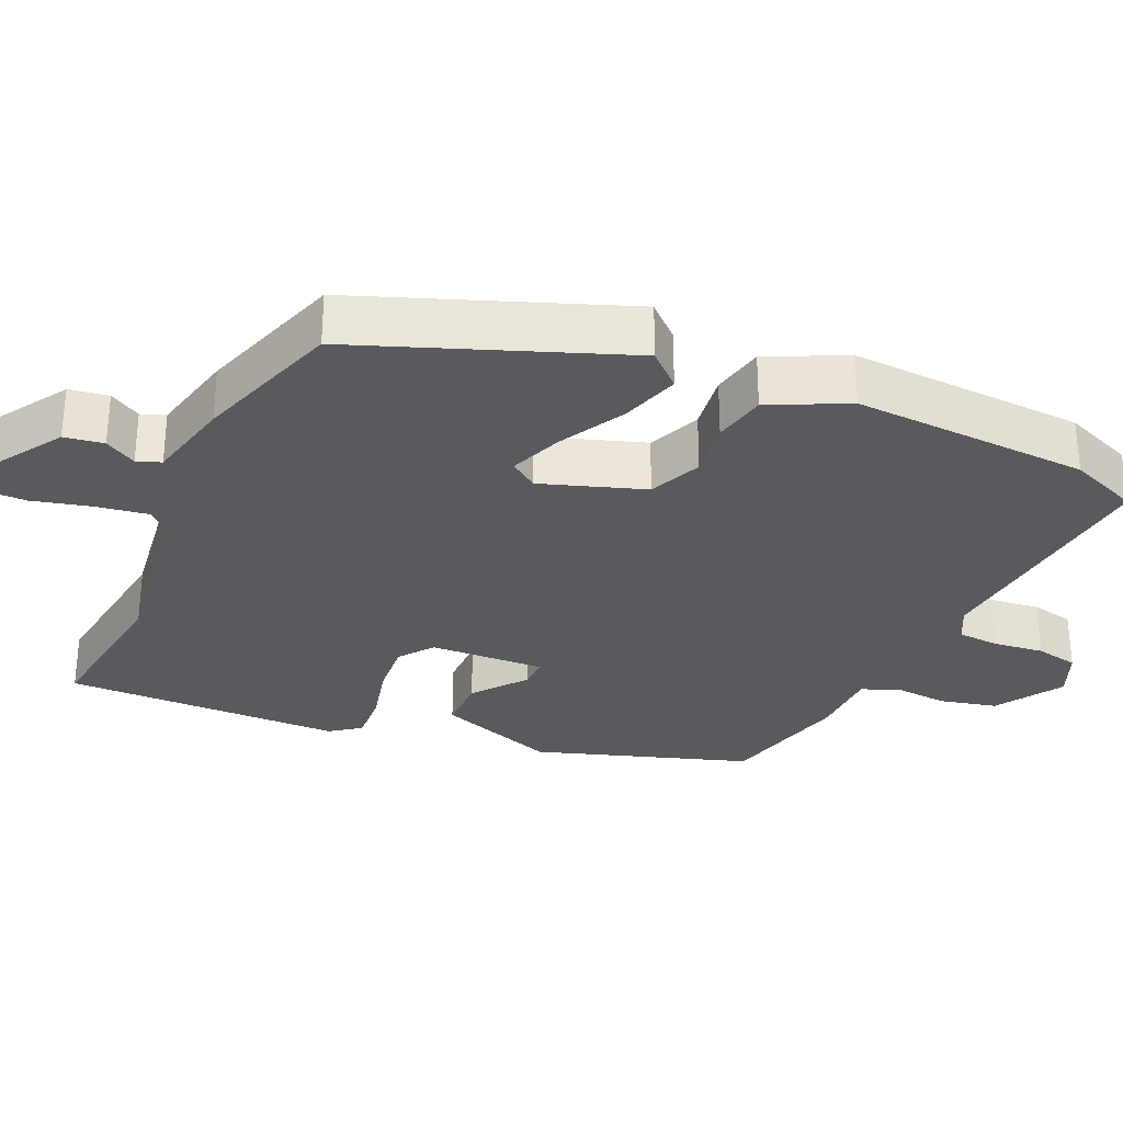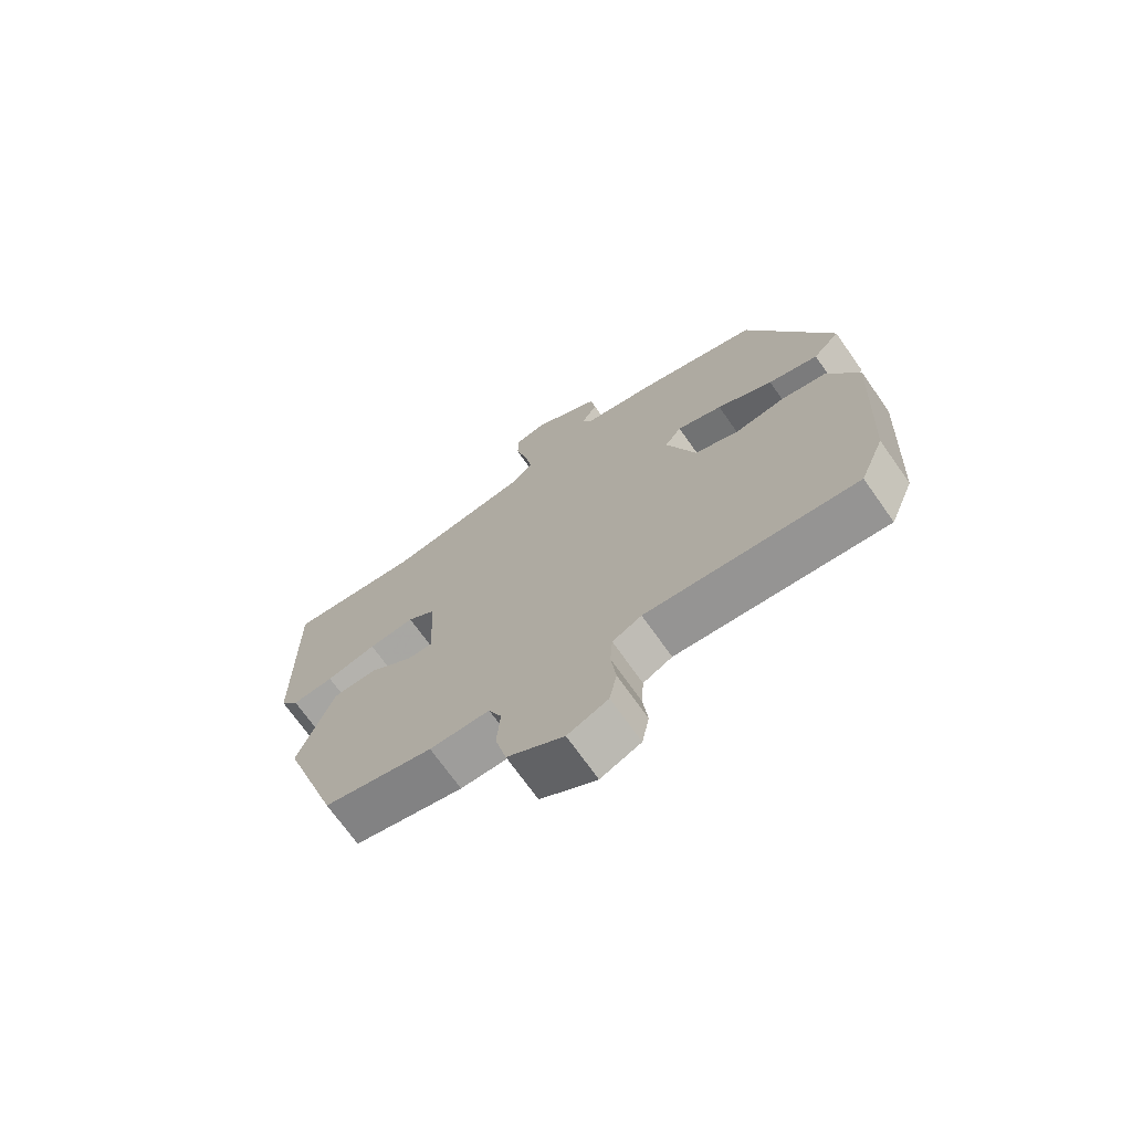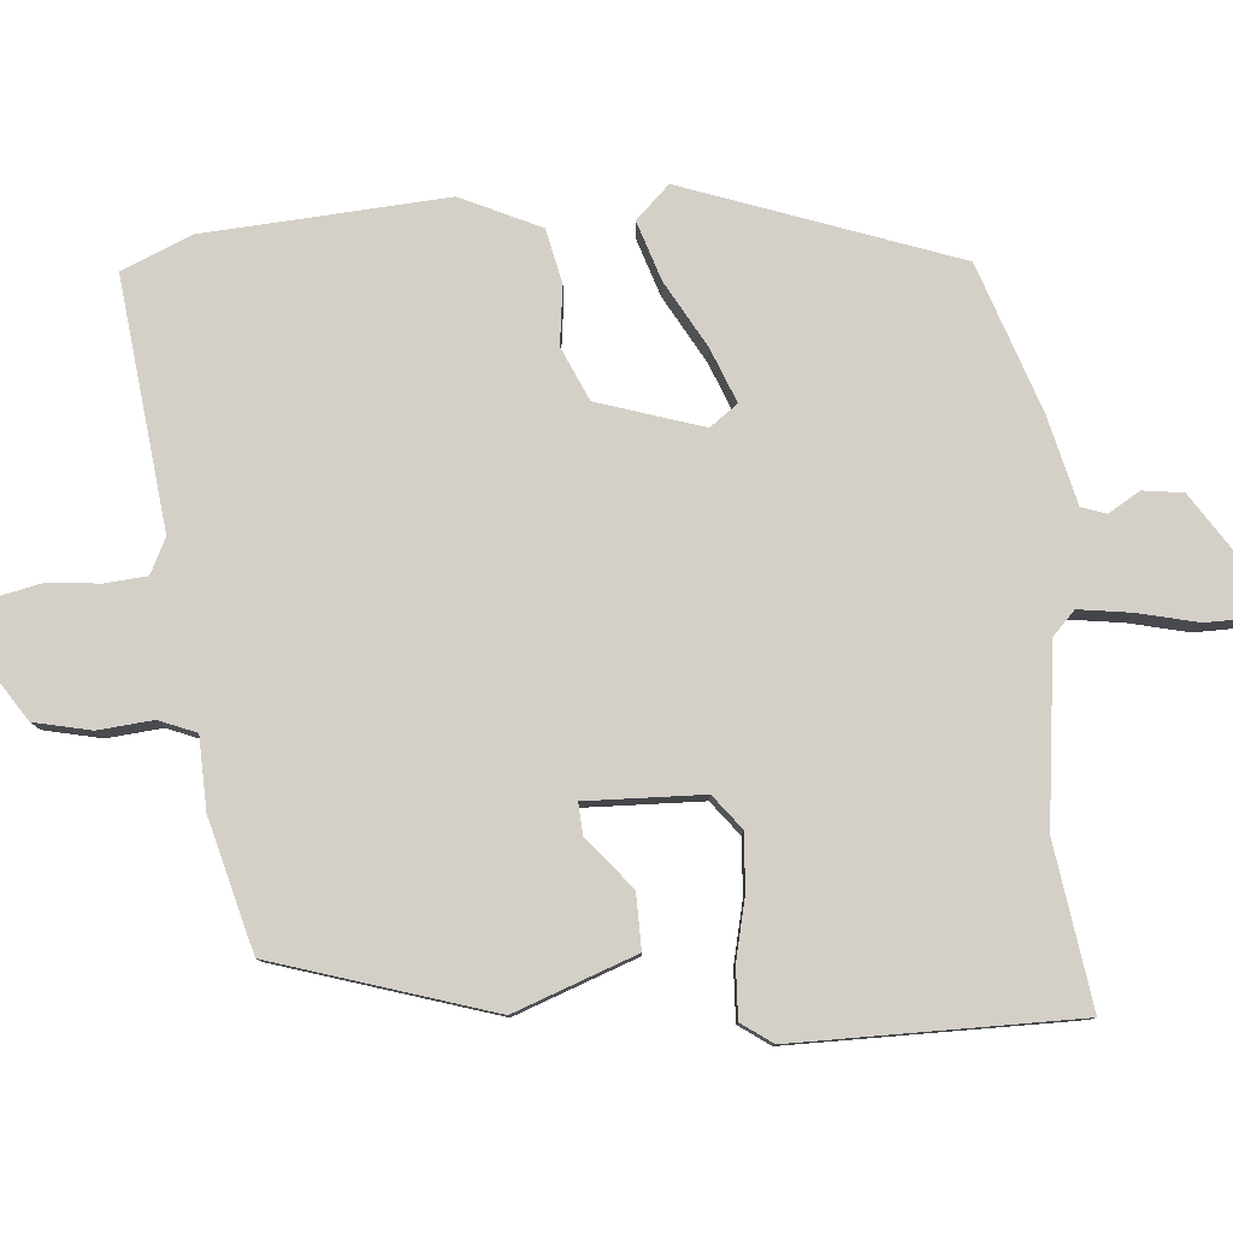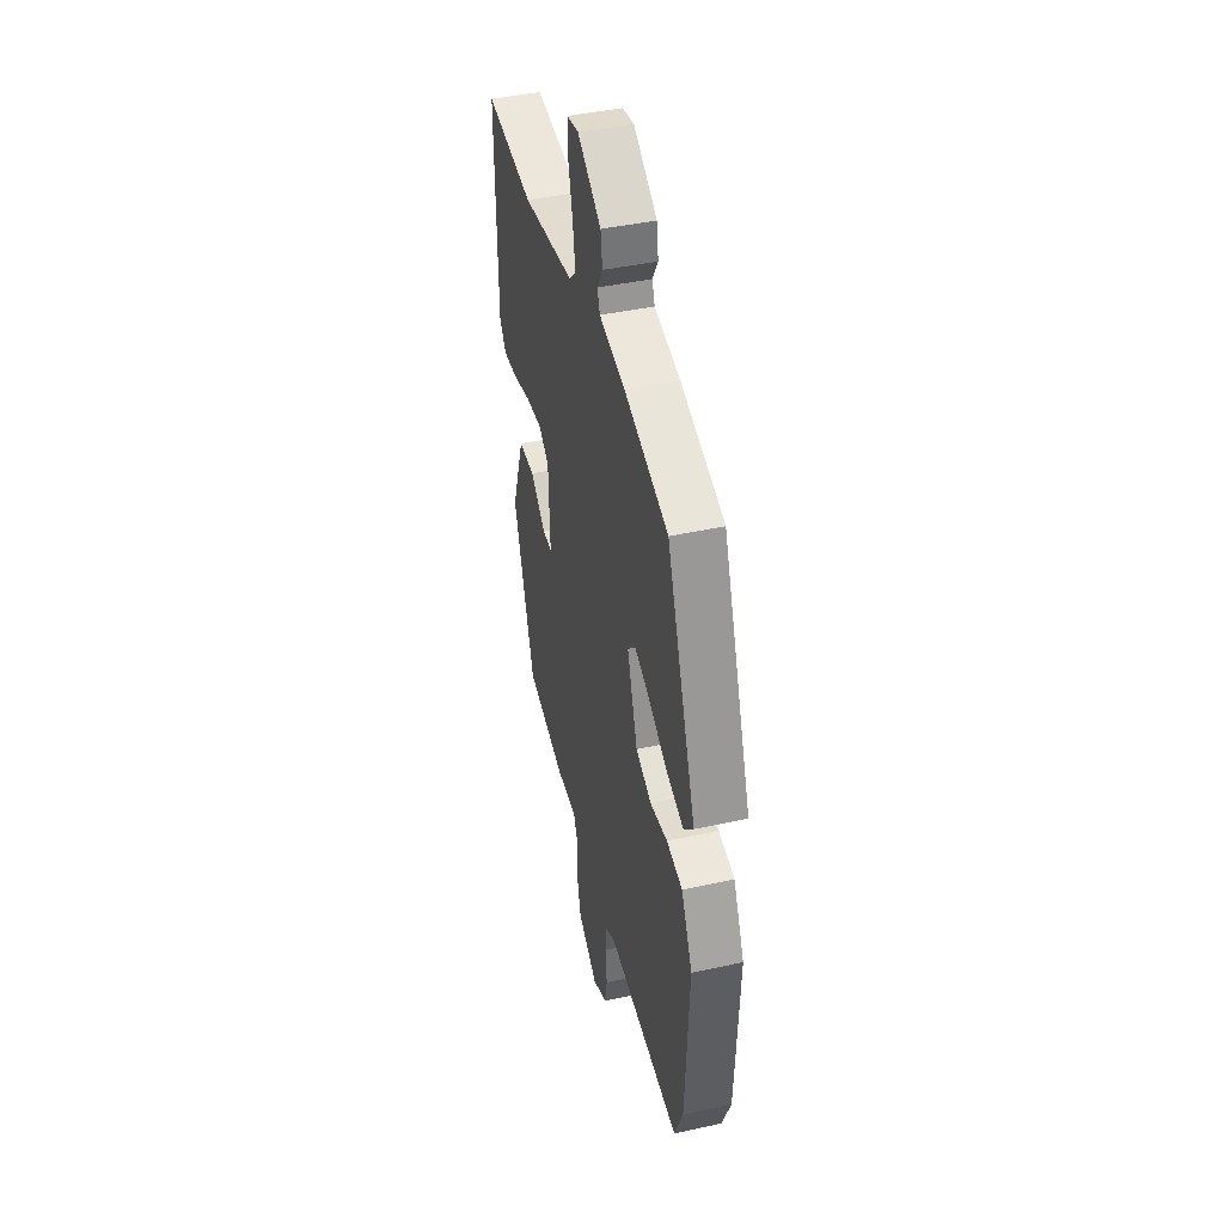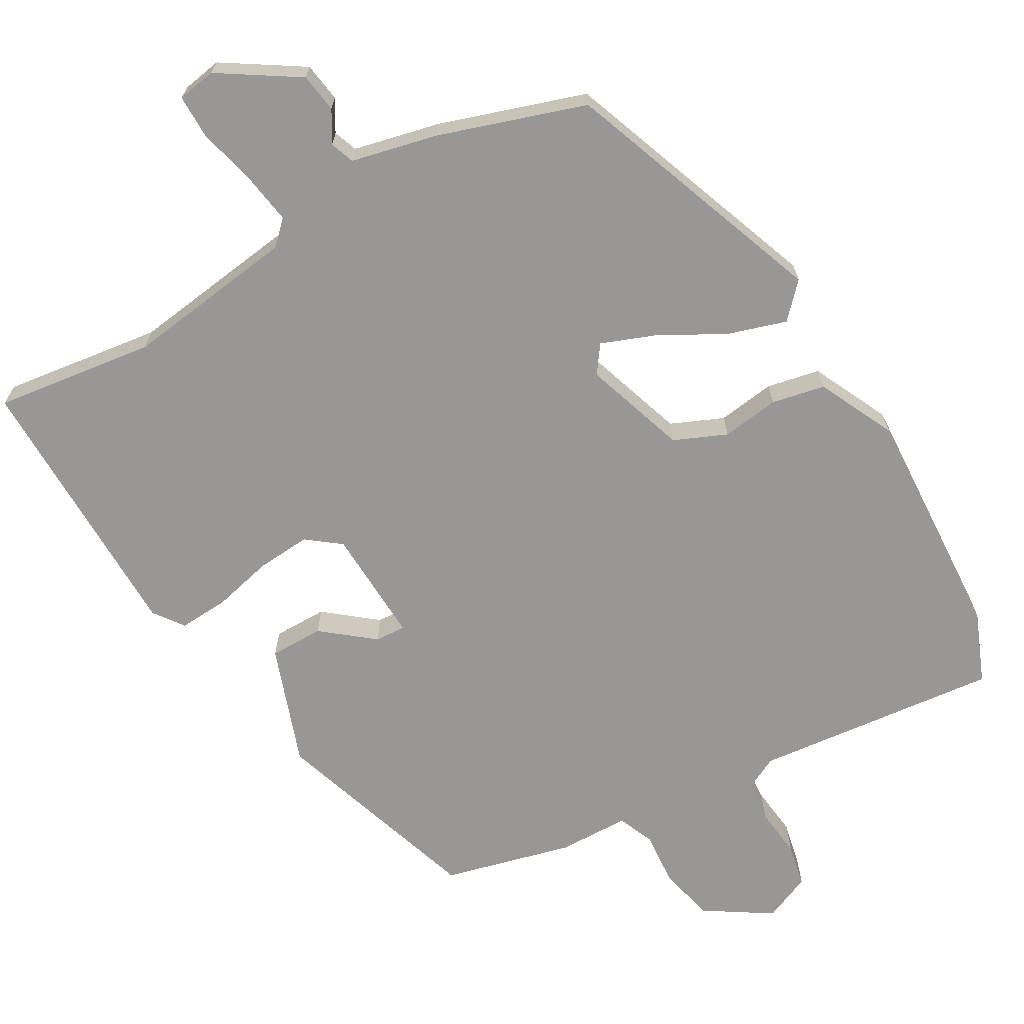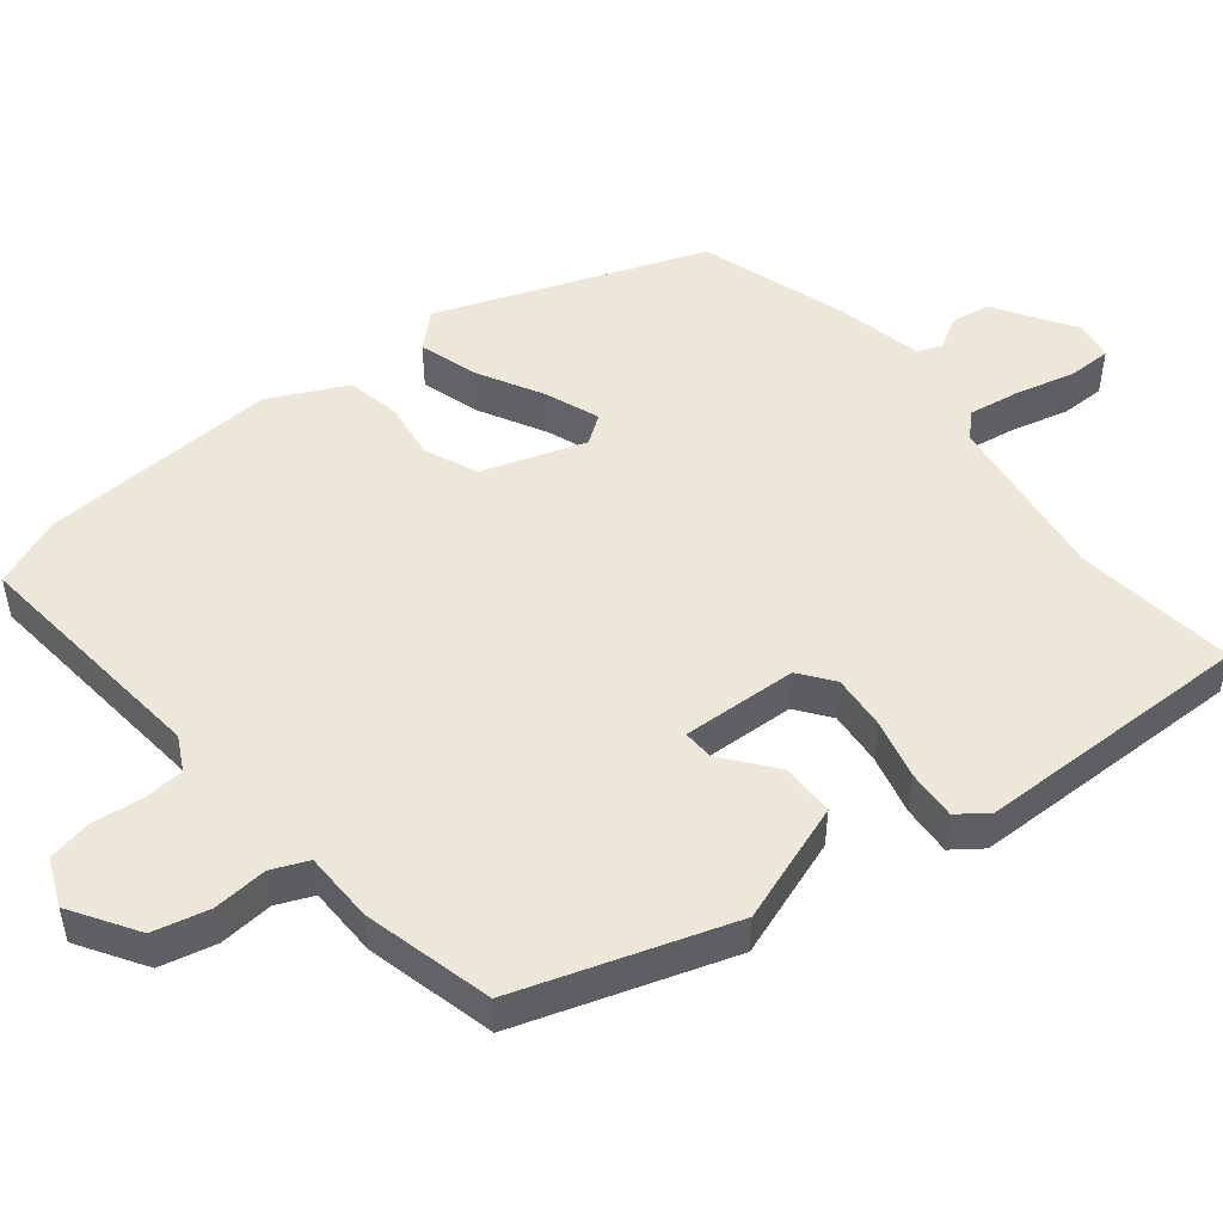
<metadata>
{"format":"obj","ext":"obj","renderer":"f3d","projection":"perspective","resolution":1024,"background":"white","views":[{"elev":-30.5,"azim":66.0,"up":"+Y"},{"elev":-71.4,"azim":35.3,"up":"+Z"},{"elev":79.9,"azim":-95.5,"up":"+Y"},{"elev":42.6,"azim":75.3,"up":"+Z"},{"elev":-68.2,"azim":29.8,"up":"+Y"},{"elev":49.9,"azim":-128.6,"up":"+Y"}]}
</metadata>
<code>
v 0.38 0.07 0.469
v 0.515 0.07 0.107
v 0.472 0.07 0.061
v 0.392 0.07 0.086
v 0.302 0.07 0.135
v 0.229 0.07 0.163
v 0.202 0.07 0.125
v 0.249 0.07 -0.016
v 0.321 0.07 -0.047
v 0.4 0.07 -0.036
v 0.473 0.07 -0.051
v 0.524 0.07 -0.157
v 0.507 0.07 -0.482
v 0.468 0.07 -0.578
v 0.131 0.07 -0.543
v 0.084 0.07 -0.567
v 0.08 0.07 -0.624
v 0.088 0.07 -0.693
v 0.076 0.07 -0.752
v 0.011 0.07 -0.78
v -0.08 0.07 -0.722
v -0.098 0.07 -0.645
v -0.092 0.07 -0.571
v -0.113 0.07 -0.521
v -0.21 0.07 -0.519
v -0.387 0.07 -0.474
v -0.482 0.07 -0.183
v -0.424 0.07 -0.019
v -0.35 0.07 -0.019
v -0.28 0.07 -0.075
v -0.238 0.07 -0.077
v -0.245 0.07 0.081
v -0.291 0.07 0.116
v -0.366 0.07 0.11
v -0.448 0.07 0.09
v -0.516 0.07 0.086
v -0.546 0.07 0.127
v -0.551 0.07 0.507
v -0.332 0.07 0.478
v -0.095 0.07 0.51
v -0.064 0.07 0.541
v -0.075 0.07 0.612
v -0.095 0.07 0.692
v -0.095 0.07 0.752
v -0.042 0.07 0.761
v 0.066 0.07 0.692
v 0.074 0.07 0.638
v 0.049 0.07 0.595
v 0.061 0.07 0.562
v 0.179 0.07 0.535
v 0.38 0 0.469
v 0.515 0 0.107
v 0.472 0 0.061
v 0.392 0 0.086
v 0.302 0 0.135
v 0.229 0 0.163
v 0.202 0 0.125
v 0.249 0 -0.016
v 0.321 0 -0.047
v 0.4 0 -0.036
v 0.473 0 -0.051
v 0.524 0 -0.157
v 0.507 0 -0.482
v 0.468 0 -0.578
v 0.131 0 -0.543
v 0.084 0 -0.567
v 0.08 0 -0.624
v 0.088 0 -0.693
v 0.076 0 -0.752
v 0.011 0 -0.78
v -0.08 0 -0.722
v -0.098 0 -0.645
v -0.092 0 -0.571
v -0.113 0 -0.521
v -0.21 0 -0.519
v -0.387 0 -0.474
v -0.482 0 -0.183
v -0.424 0 -0.019
v -0.35 0 -0.019
v -0.28 0 -0.075
v -0.238 0 -0.077
v -0.245 0 0.081
v -0.291 0 0.116
v -0.366 0 0.11
v -0.448 0 0.09
v -0.516 0 0.086
v -0.546 0 0.127
v -0.551 0 0.507
v -0.332 0 0.478
v -0.095 0 0.51
v -0.064 0 0.541
v -0.075 0 0.612
v -0.095 0 0.692
v -0.095 0 0.752
v -0.042 0 0.761
v 0.066 0 0.692
v 0.074 0 0.638
v 0.049 0 0.595
v 0.061 0 0.562
v 0.179 0 0.535
f 3 4 5
f 2 3 5
f 1 2 5
f 50 1 5
f 49 50 5
f 46 47 48
f 45 46 48
f 44 45 48
f 43 44 48
f 42 43 48
f 41 42 48 49
f 49 5 6
f 41 49 6
f 40 41 6
f 37 38 39
f 36 37 39
f 35 36 39
f 34 35 39
f 39 40 6
f 34 39 6
f 33 34 6
f 28 29 30
f 27 28 30
f 26 27 30
f 25 26 30
f 24 25 30
f 23 24 30 31
f 21 22 23
f 20 21 23
f 19 20 23
f 18 19 23
f 17 18 23
f 23 31 32
f 17 23 32
f 16 17 32
f 13 14 15
f 12 13 15
f 11 12 15
f 10 11 15
f 9 10 15
f 15 16 32
f 9 15 32
f 8 9 32
f 32 33 6 7
f 7 8 32
f 55 54 53
f 55 53 52
f 55 52 51
f 55 51 100
f 55 100 99
f 98 97 96
f 98 96 95
f 98 95 94
f 98 94 93
f 98 93 92
f 99 98 92 91
f 56 55 99
f 56 99 91
f 56 91 90
f 89 88 87
f 89 87 86
f 89 86 85
f 89 85 84
f 56 90 89
f 56 89 84
f 56 84 83
f 80 79 78
f 80 78 77
f 80 77 76
f 80 76 75
f 80 75 74
f 81 80 74 73
f 73 72 71
f 73 71 70
f 73 70 69
f 73 69 68
f 73 68 67
f 82 81 73
f 82 73 67
f 82 67 66
f 65 64 63
f 65 63 62
f 65 62 61
f 65 61 60
f 65 60 59
f 82 66 65
f 82 65 59
f 82 59 58
f 57 56 83 82
f 82 58 57
f 1 51 52 2
f 2 52 53 3
f 3 53 54 4
f 4 54 55 5
f 5 55 56 6
f 6 56 57 7
f 7 57 58 8
f 8 58 59 9
f 9 59 60 10
f 10 60 61 11
f 11 61 62 12
f 12 62 63 13
f 13 63 64 14
f 14 64 65 15
f 15 65 66 16
f 16 66 67 17
f 17 67 68 18
f 18 68 69 19
f 19 69 70 20
f 20 70 71 21
f 21 71 72 22
f 22 72 73 23
f 23 73 74 24
f 24 74 75 25
f 25 75 76 26
f 26 76 77 27
f 27 77 78 28
f 28 78 79 29
f 29 79 80 30
f 30 80 81 31
f 31 81 82 32
f 32 82 83 33
f 33 83 84 34
f 34 84 85 35
f 35 85 86 36
f 36 86 87 37
f 37 87 88 38
f 38 88 89 39
f 39 89 90 40
f 40 90 91 41
f 41 91 92 42
f 42 92 93 43
f 43 93 94 44
f 44 94 95 45
f 45 95 96 46
f 46 96 97 47
f 47 97 98 48
f 48 98 99 49
f 49 99 100 50
f 50 100 51 1

</code>
